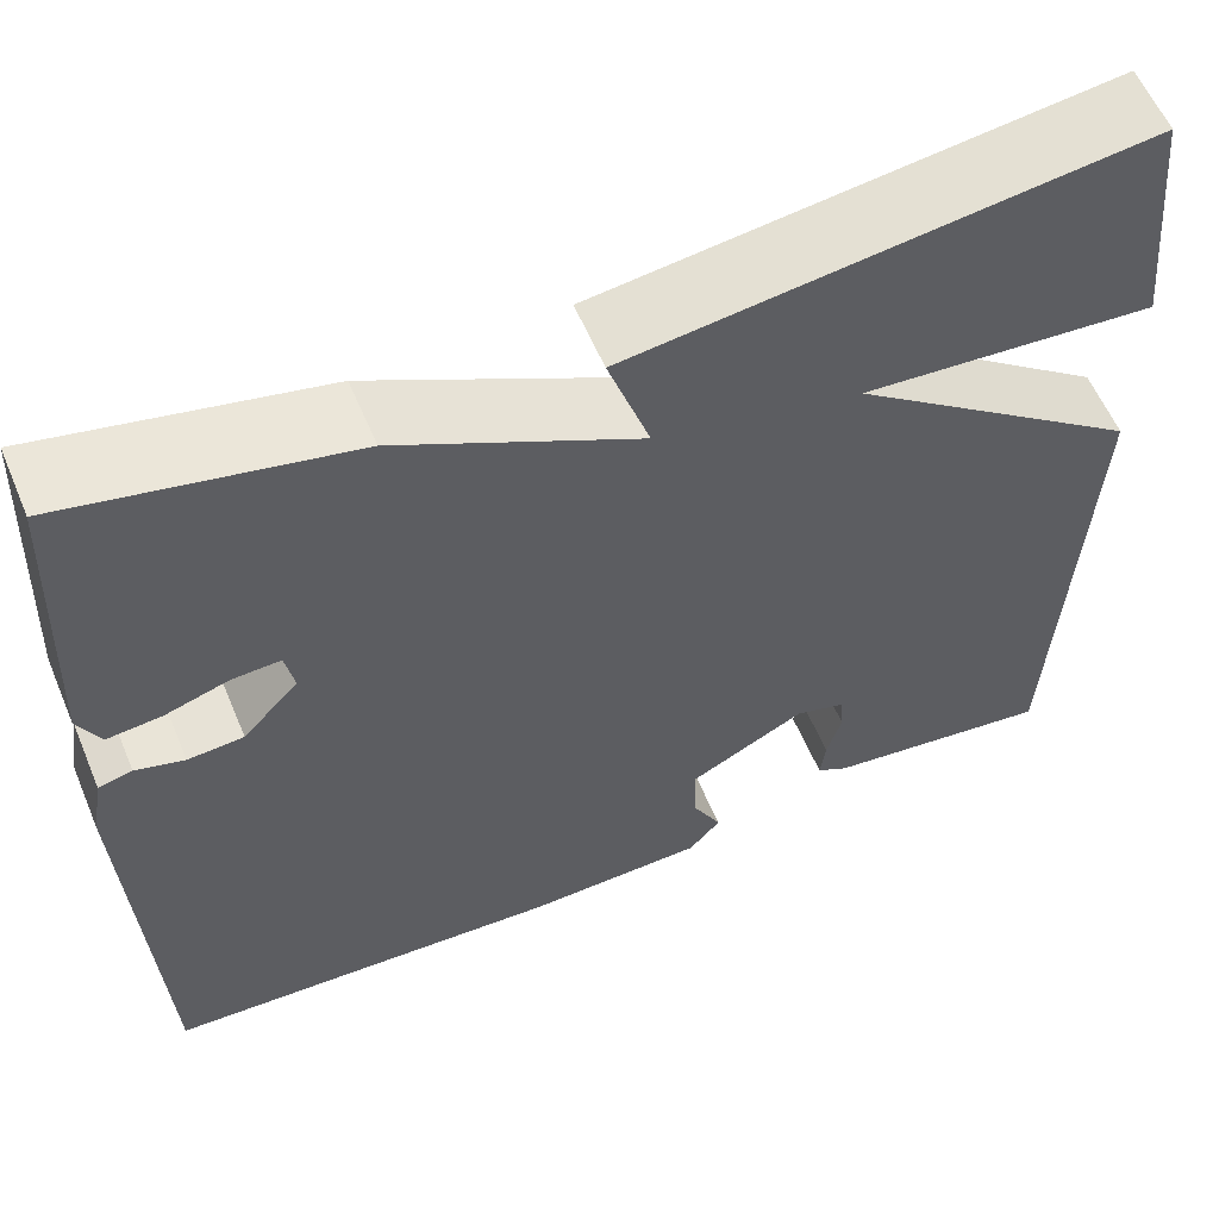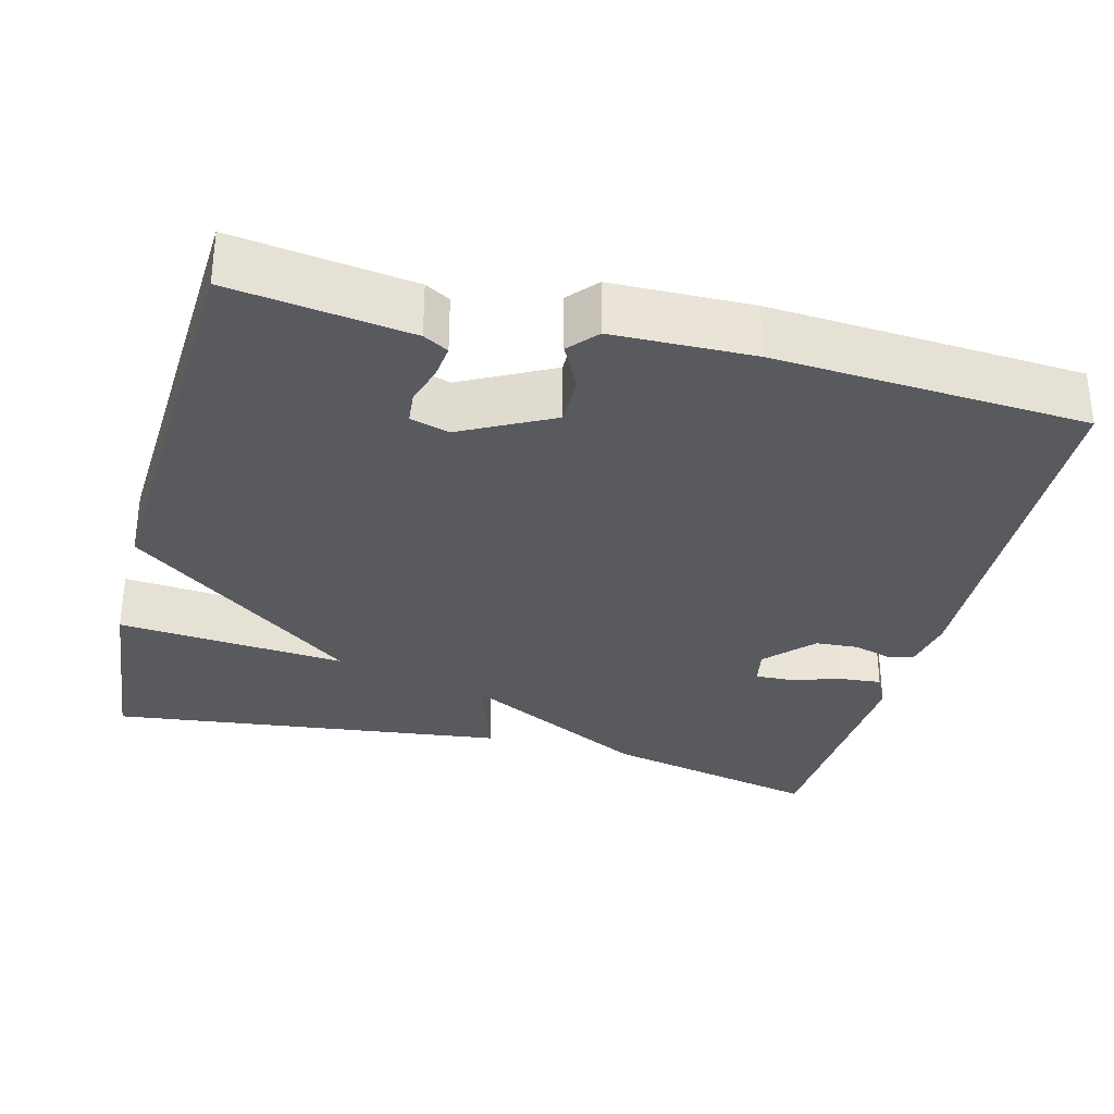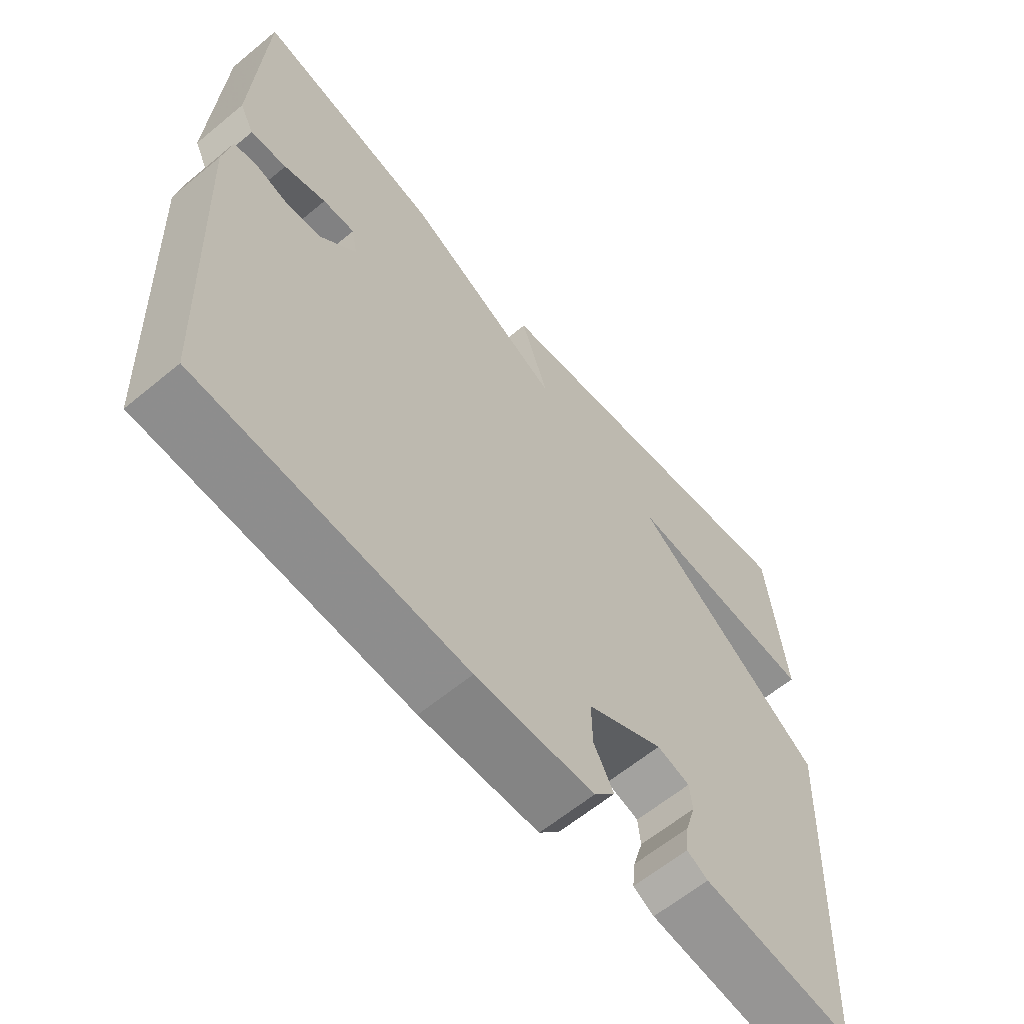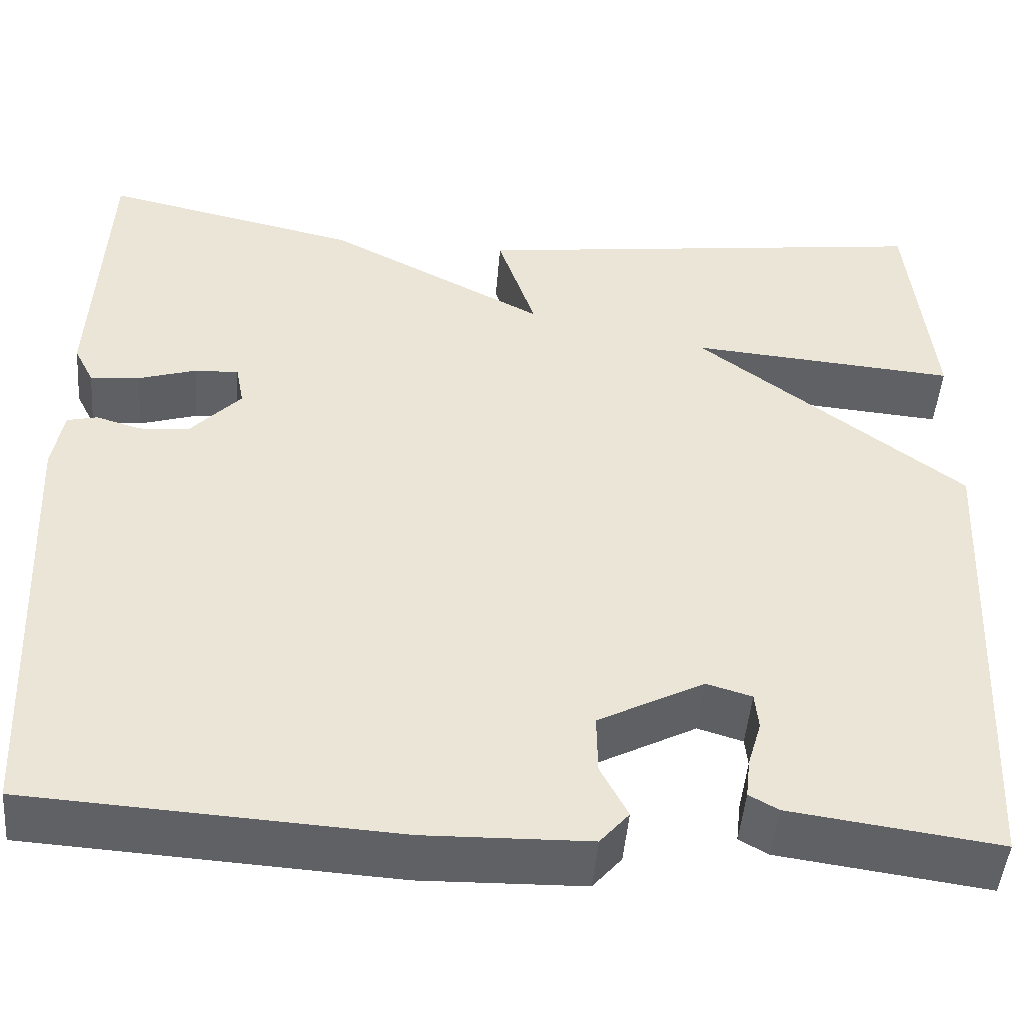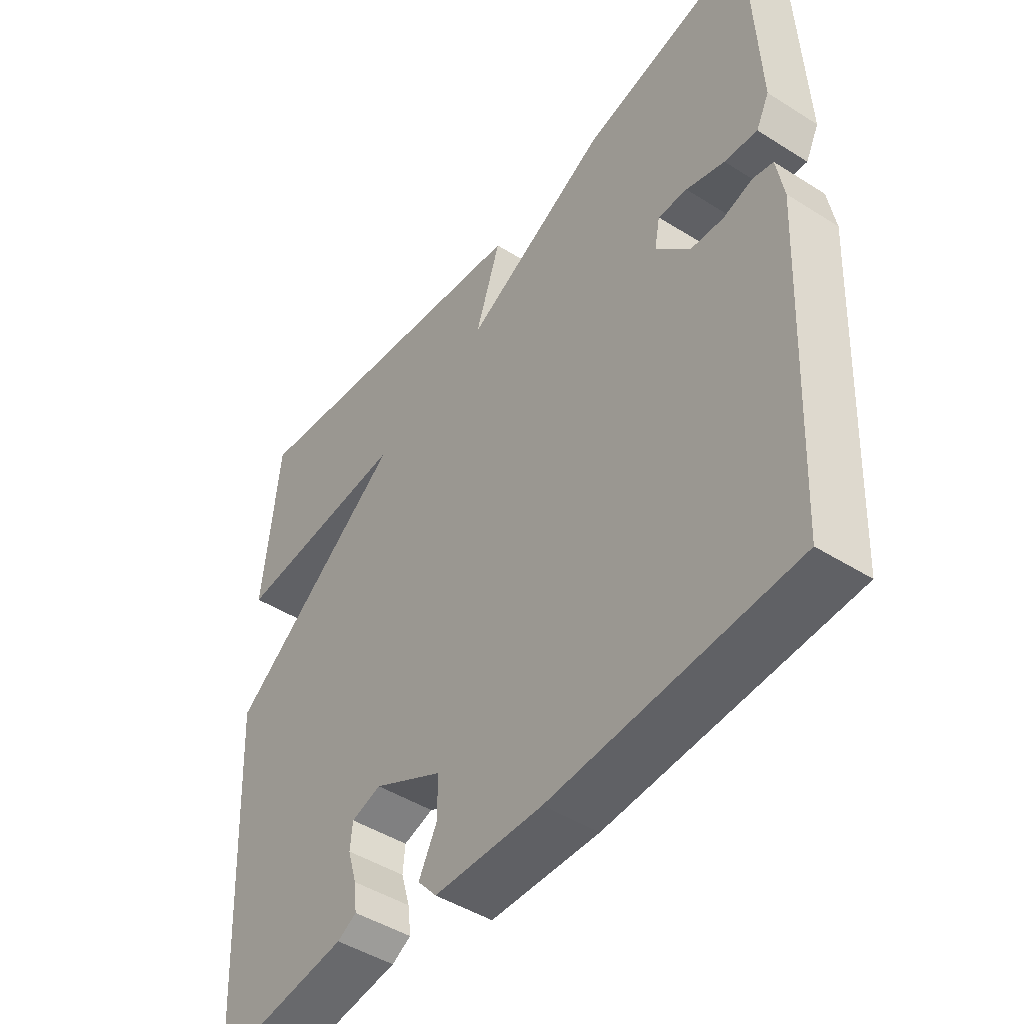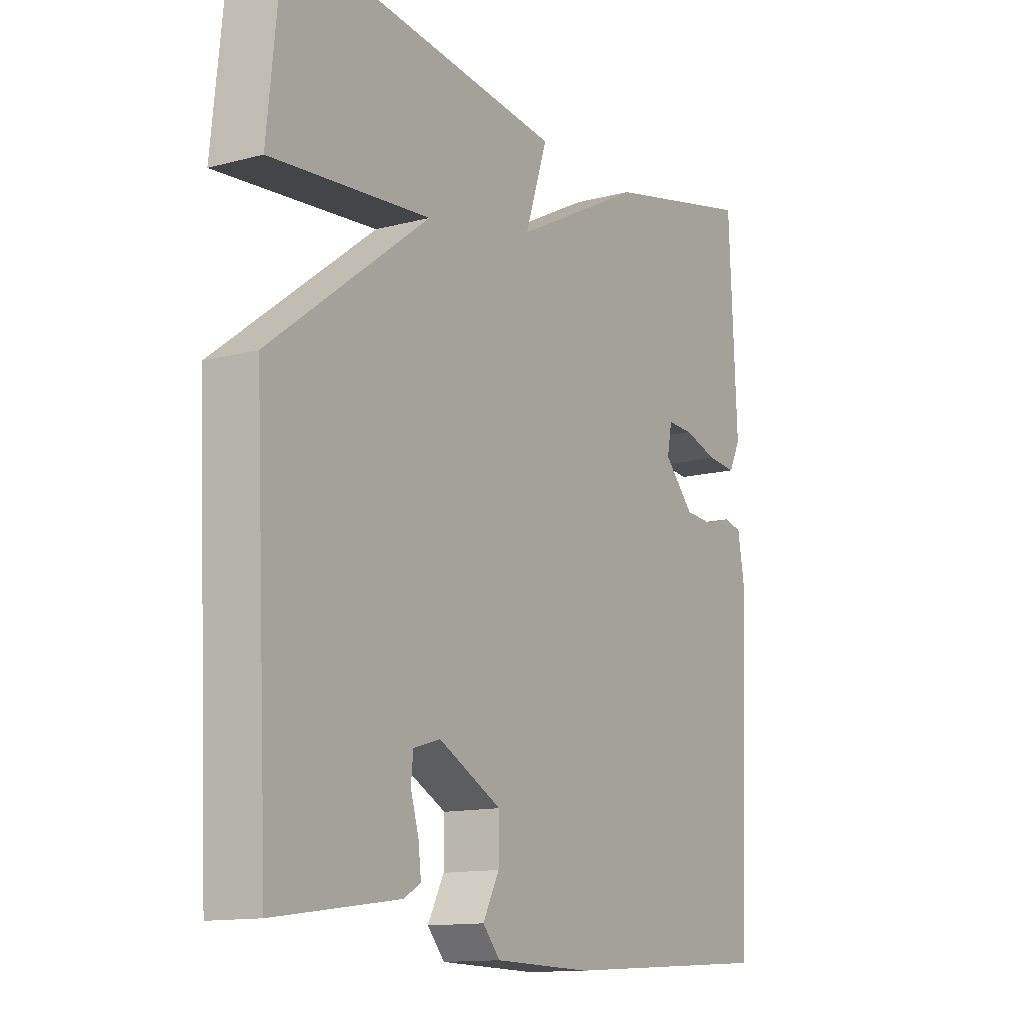
<metadata>
{"format":"obj","ext":"obj","renderer":"f3d","projection":"perspective","resolution":1024,"background":"white","views":[{"elev":58.8,"azim":-22.8,"up":"+Z"},{"elev":-31.6,"azim":165.4,"up":"+Y"},{"elev":-62.2,"azim":-50.0,"up":"+Z"},{"elev":-47.3,"azim":-4.6,"up":"+Z"},{"elev":-46.1,"azim":-125.9,"up":"+Z"},{"elev":-13.0,"azim":121.4,"up":"+Z"}]}
</metadata>
<code>
v -0.5 0.07 -0.5
v -0.523 0.07 -0.009
v -0.511 0.07 0.06
v -0.477 0.07 0.068
v -0.428 0.07 0.053
v -0.372 0.07 0.057
v -0.316 0.07 0.117
v -0.325 0.07 0.164
v -0.374 0.07 0.162
v -0.438 0.07 0.142
v -0.493 0.07 0.137
v -0.515 0.07 0.181
v -0.5 0.07 0.5
v -0.216 0.07 0.436
v 0.026 0.07 0.31
v -0.016 0.07 0.436
v 0.5 0.07 0.5
v 0.527 0.07 0.24
v 0.231 0.07 0.265
v 0.527 0.07 0.04
v 0.5 0.07 -0.5
v 0.269 0.07 -0.468
v 0.237 0.07 -0.45
v 0.242 0.07 -0.406
v 0.257 0.07 -0.355
v 0.253 0.07 -0.314
v 0.203 0.07 -0.299
v 0.086 0.07 -0.36
v 0.087 0.07 -0.426
v 0.117 0.07 -0.484
v 0.085 0.07 -0.521
v -0.096 0.07 -0.525
v -0.5 0 -0.5
v -0.523 0 -0.009
v -0.511 0 0.06
v -0.477 0 0.068
v -0.428 0 0.053
v -0.372 0 0.057
v -0.316 0 0.117
v -0.325 0 0.164
v -0.374 0 0.162
v -0.438 0 0.142
v -0.493 0 0.137
v -0.515 0 0.181
v -0.5 0 0.5
v -0.216 0 0.436
v 0.026 0 0.31
v -0.016 0 0.436
v 0.5 0 0.5
v 0.527 0 0.24
v 0.231 0 0.265
v 0.527 0 0.04
v 0.5 0 -0.5
v 0.269 0 -0.468
v 0.237 0 -0.45
v 0.242 0 -0.406
v 0.257 0 -0.355
v 0.253 0 -0.314
v 0.203 0 -0.299
v 0.086 0 -0.36
v 0.087 0 -0.426
v 0.117 0 -0.484
v 0.085 0 -0.521
v -0.096 0 -0.525
f 3 4 5
f 2 3 5
f 1 2 5
f 32 1 5
f 31 32 5
f 30 31 5
f 29 30 5
f 28 29 5 6
f 27 28 6 7
f 26 27 7 8
f 23 24 25
f 22 23 25
f 21 22 25
f 20 21 25
f 19 20 25 26
f 17 18 19
f 16 17 19
f 15 16 19
f 15 19 26 8
f 13 14 15
f 12 13 15
f 11 12 15
f 10 11 15
f 9 10 15
f 8 9 15
f 37 36 35
f 37 35 34
f 37 34 33
f 37 33 64
f 37 64 63
f 37 63 62
f 37 62 61
f 38 37 61 60
f 39 38 60 59
f 40 39 59 58
f 57 56 55
f 57 55 54
f 57 54 53
f 57 53 52
f 58 57 52 51
f 51 50 49
f 51 49 48
f 51 48 47
f 40 58 51 47
f 47 46 45
f 47 45 44
f 47 44 43
f 47 43 42
f 47 42 41
f 47 41 40
f 1 33 34 2
f 2 34 35 3
f 3 35 36 4
f 4 36 37 5
f 5 37 38 6
f 6 38 39 7
f 7 39 40 8
f 8 40 41 9
f 9 41 42 10
f 10 42 43 11
f 11 43 44 12
f 12 44 45 13
f 13 45 46 14
f 14 46 47 15
f 15 47 48 16
f 16 48 49 17
f 17 49 50 18
f 18 50 51 19
f 19 51 52 20
f 20 52 53 21
f 21 53 54 22
f 22 54 55 23
f 23 55 56 24
f 24 56 57 25
f 25 57 58 26
f 26 58 59 27
f 27 59 60 28
f 28 60 61 29
f 29 61 62 30
f 30 62 63 31
f 31 63 64 32
f 32 64 33 1

</code>
